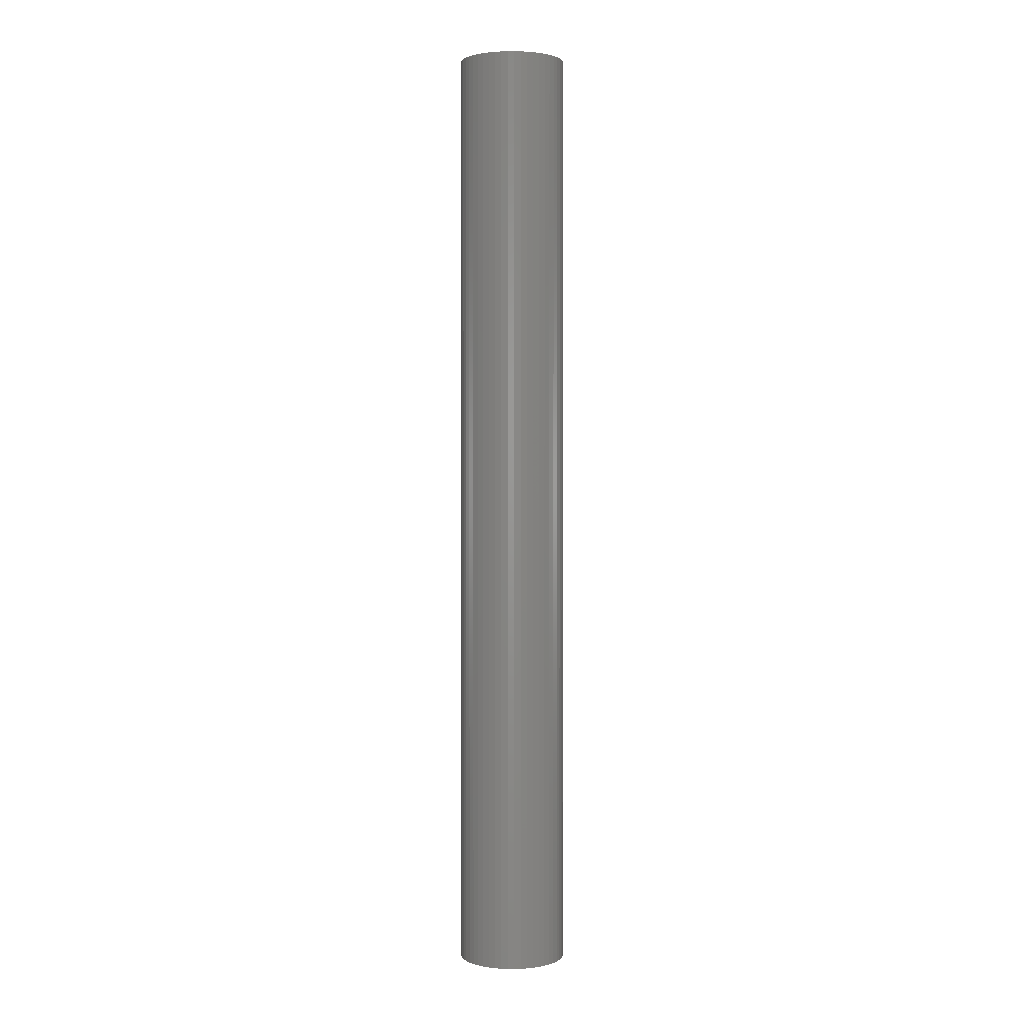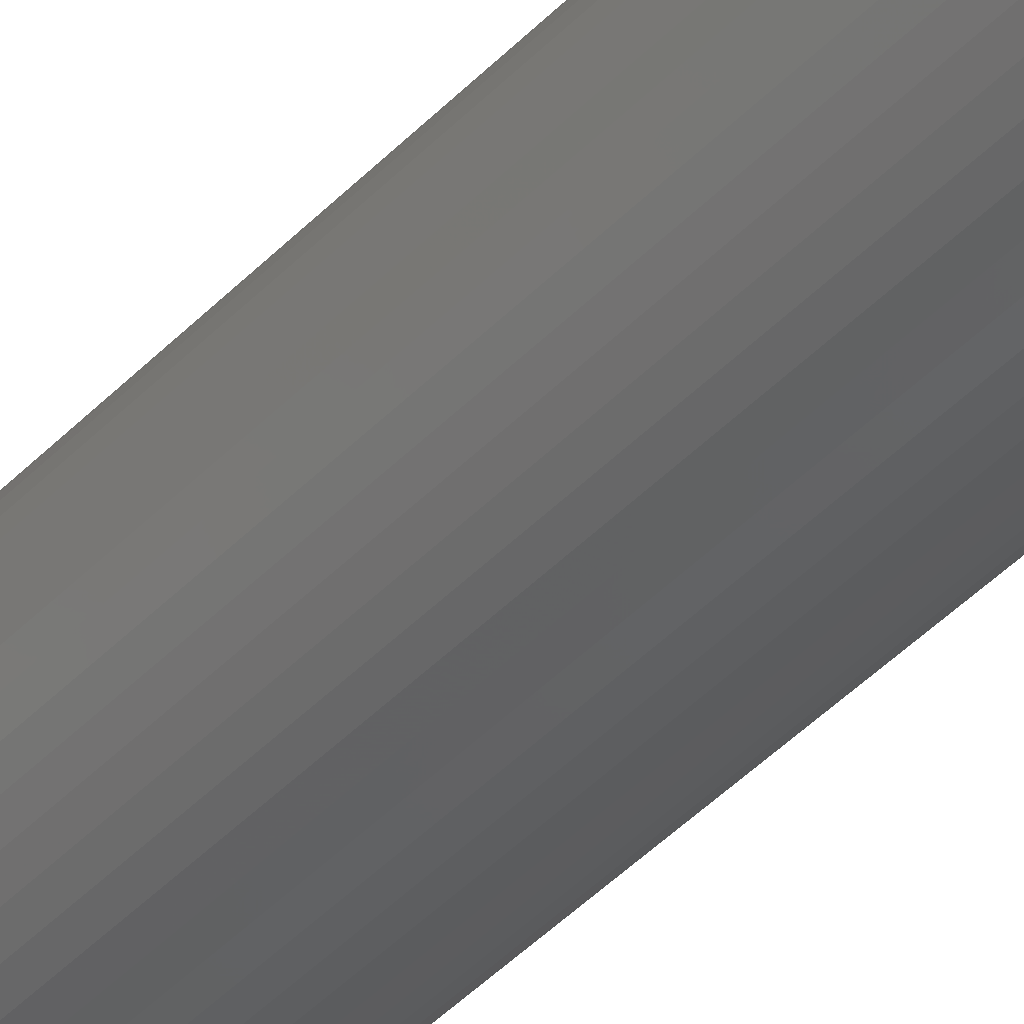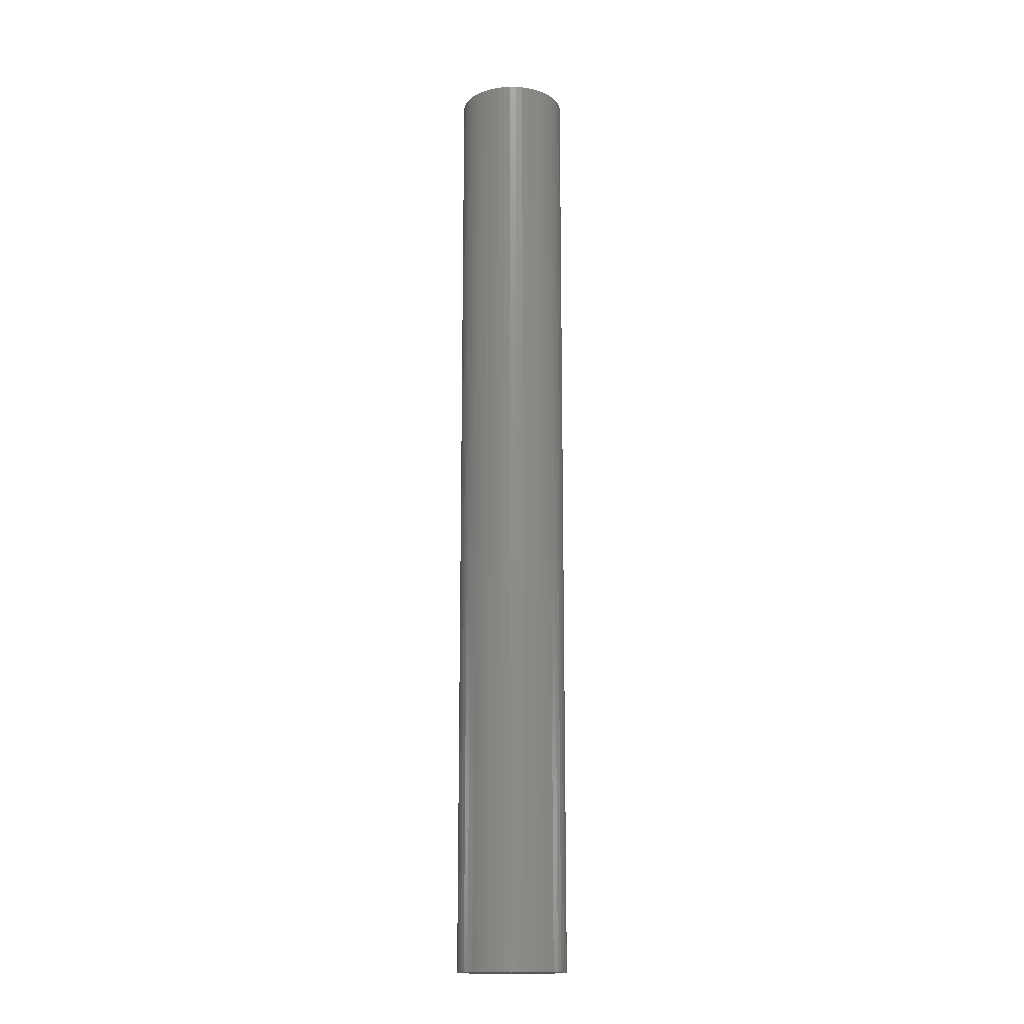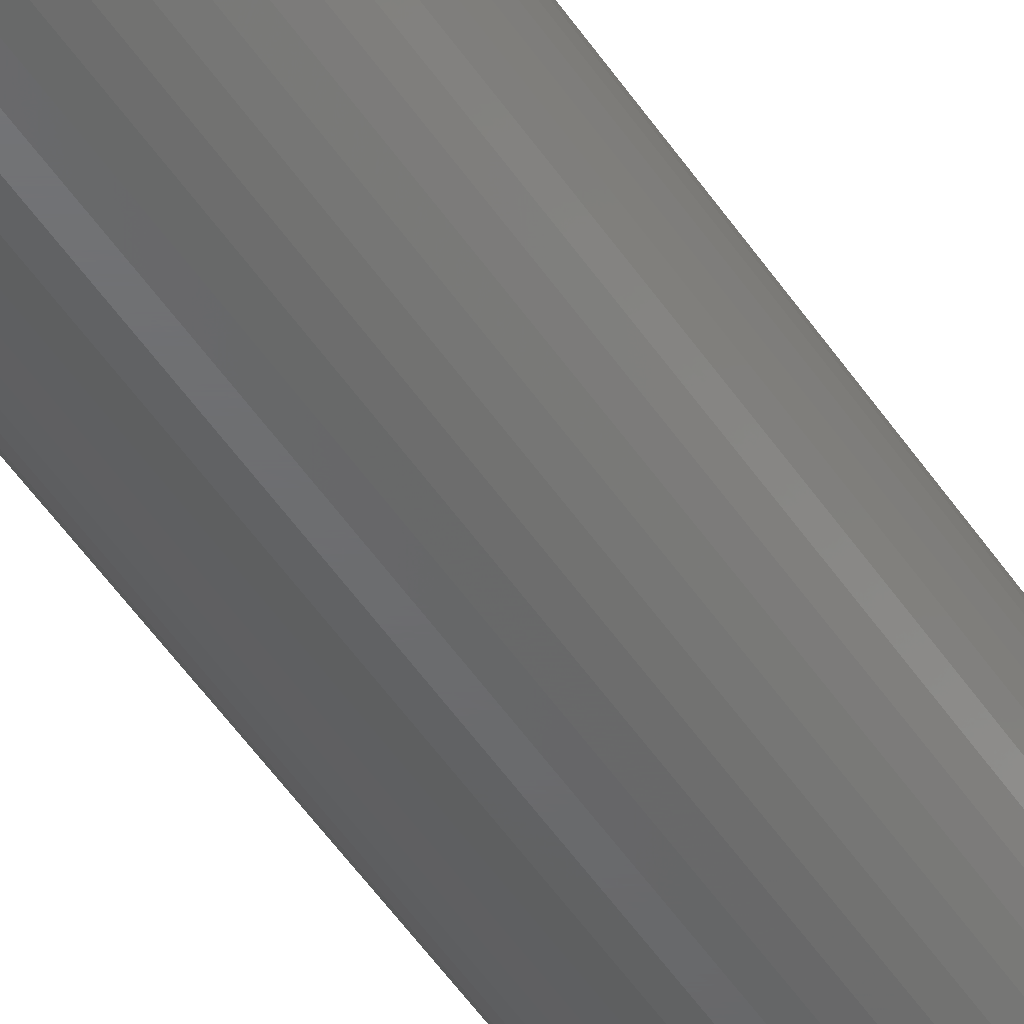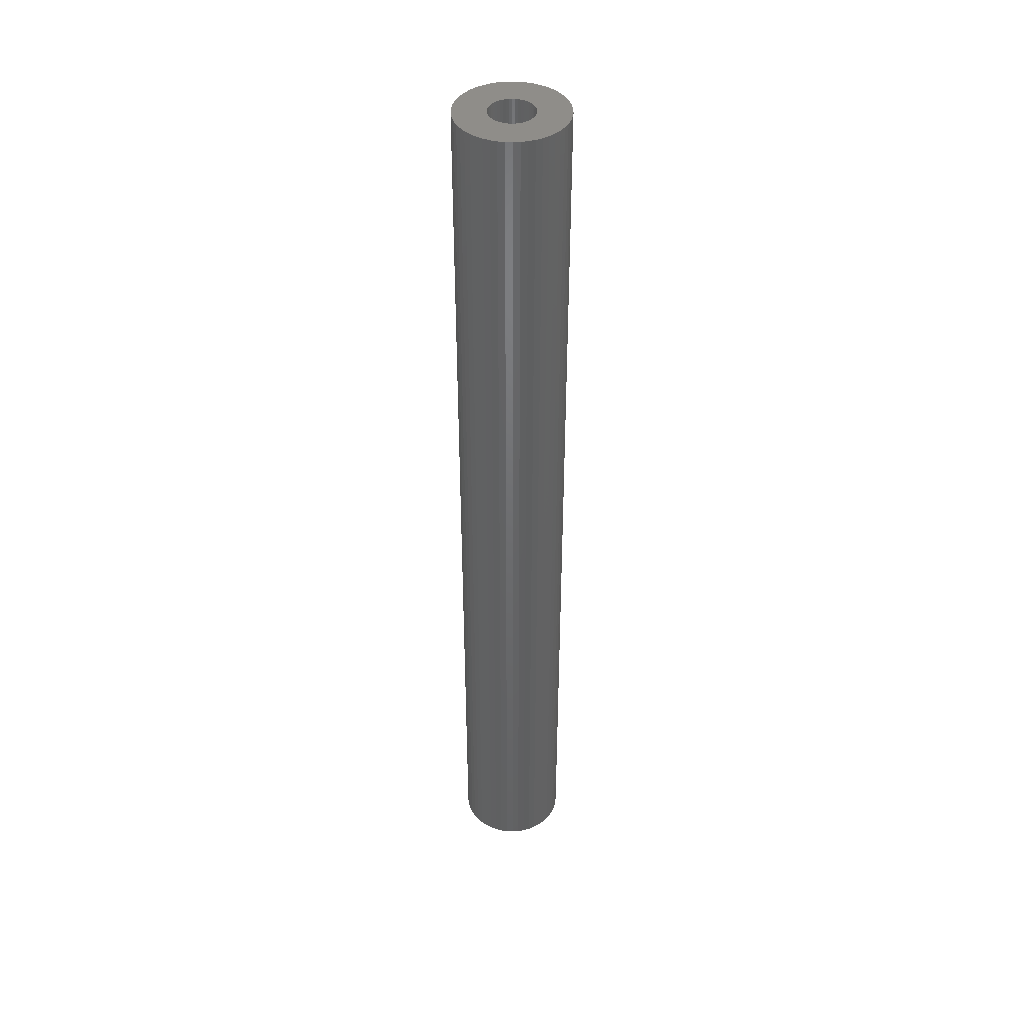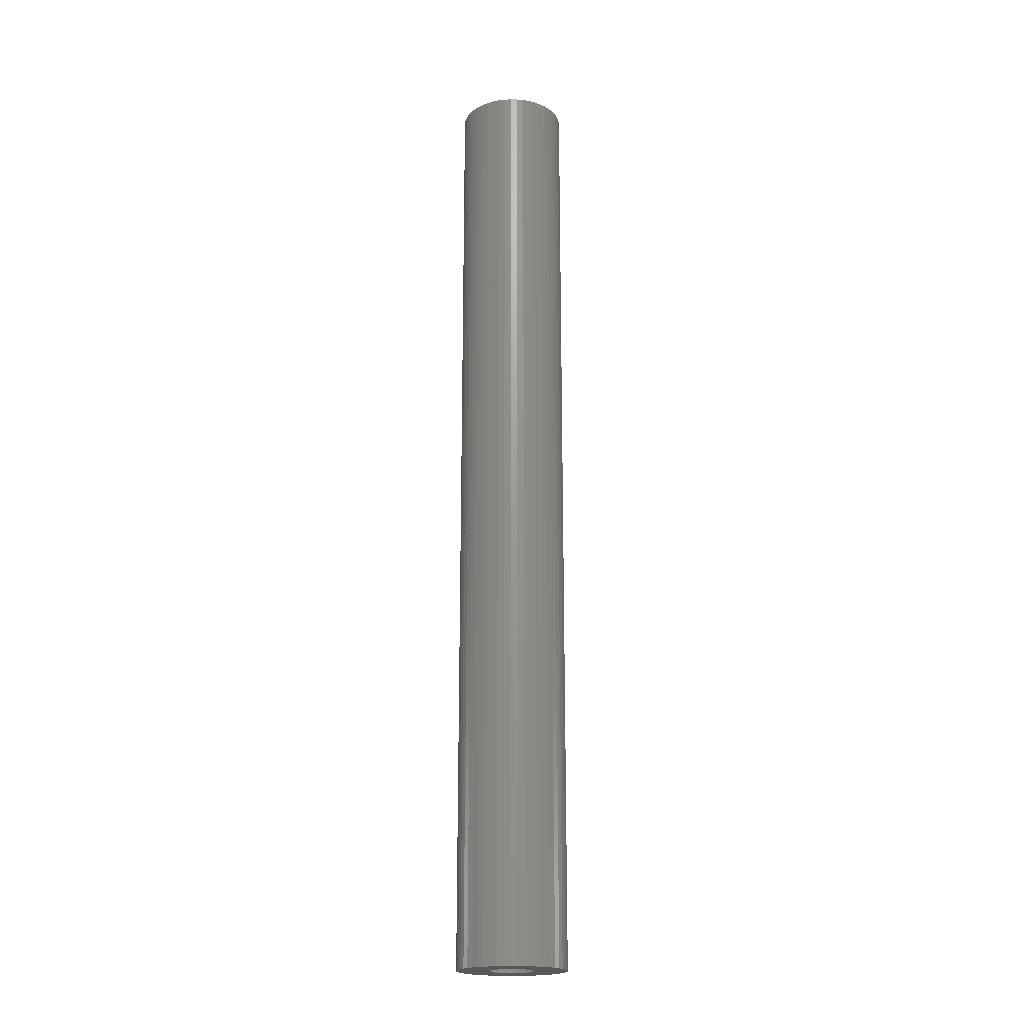
<metadata>
{"format":"stl","ext":"stl","renderer":"f3d","projection":"perspective","resolution":1024,"background":"white","views":[{"elev":1.6,"azim":130.8,"up":"+Z"},{"elev":-40.3,"azim":142.0,"up":"+Y"},{"elev":-15.8,"azim":-102.1,"up":"+Z"},{"elev":-48.1,"azim":-148.5,"up":"+Y"},{"elev":41.7,"azim":-133.9,"up":"+Z"},{"elev":-19.7,"azim":62.5,"up":"+Z"}]}
</metadata>
<code>
# stl→obj: 200 verts, 400 faces
v 5.5 0 48
v 5.457 0.6893 -48
v 5.457 0.6893 48
v 5.5 0 -48
v -5.5 0 -48
v -5.457 0.6893 48
v -5.457 0.6893 -48
v -5.5 0 48
v 0.3453 5.489 -48
v -0.3453 5.489 48
v 0.3453 5.489 48
v -0.3453 5.489 -48
v -0.3453 -5.489 -48
v 0.3453 -5.489 48
v -0.3453 -5.489 48
v 0.3453 -5.489 -48
v 4.009 3.765 -48
v 3.506 4.238 48
v 4.009 3.765 48
v 3.506 4.238 -48
v -3.506 4.238 -48
v -4.009 3.765 48
v -3.506 4.238 48
v -4.009 3.765 -48
v -1.7 5.231 -48
v -2.342 4.977 48
v -1.7 5.231 48
v -2.342 4.977 -48
v 4.009 -3.765 48
v 4.45 -3.233 -48
v 4.45 -3.233 48
v 4.009 -3.765 -48
v 5.114 2.025 48
v 4.82 2.65 -48
v 4.82 2.65 48
v 5.114 2.025 -48
v 2.342 4.977 -48
v 1.7 5.231 48
v 2.342 4.977 48
v 1.7 5.231 -48
v 1.031 5.403 48
v 1.031 5.403 -48
v 2.947 4.644 -48
v 2.947 4.644 48
v -5.114 2.025 -48
v -4.82 2.65 48
v -4.82 2.65 -48
v -5.114 2.025 48
v -4.45 3.233 -48
v -4.45 3.233 48
v 2.25 0 48
v 2.232 0.282 48
v 5.327 1.368 48
v 5.457 -0.6893 48
v 2.179 0.5596 48
v 2.232 -0.282 48
v 2.092 0.8283 48
v 5.327 -1.368 48
v 1.972 1.084 48
v 4.45 3.233 48
v 2.179 -0.5596 48
v 1.82 1.323 48
v 5.114 -2.025 48
v 1.64 1.54 48
v 2.092 -0.8283 48
v 1.434 1.734 48
v 4.82 -2.65 48
v 1.206 1.9 48
v 1.972 -1.084 48
v 0.958 2.036 48
v 0.6953 2.14 48
v 0.4216 2.21 48
v 0.1413 2.246 48
v -0.1413 2.246 48
v -0.4216 2.21 48
v -1.031 5.403 48
v -0.6953 2.14 48
v -0.958 2.036 48
v -1.206 1.9 48
v -2.947 4.644 48
v -1.434 1.734 48
v -1.64 1.54 48
v -1.82 1.323 48
v -1.972 1.084 48
v 1.82 -1.323 48
v 1.64 -1.54 48
v 3.506 -4.238 48
v 1.434 -1.734 48
v 2.947 -4.644 48
v 1.206 -1.9 48
v 2.342 -4.977 48
v 0.958 -2.036 48
v 1.7 -5.231 48
v 0.6953 -2.14 48
v 1.031 -5.403 48
v 0.4216 -2.21 48
v 0.1413 -2.246 48
v -0.1413 -2.246 48
v -0.4216 -2.21 48
v -1.031 -5.403 48
v -0.6953 -2.14 48
v -1.7 -5.231 48
v -0.958 -2.036 48
v -2.342 -4.977 48
v -1.206 -1.9 48
v -2.947 -4.644 48
v -1.434 -1.734 48
v -3.506 -4.238 48
v -1.64 -1.54 48
v -4.009 -3.765 48
v -1.82 -1.323 48
v -4.45 -3.233 48
v -1.972 -1.084 48
v -4.82 -2.65 48
v -2.092 -0.8283 48
v -5.114 -2.025 48
v -2.179 -0.5596 48
v -5.327 -1.368 48
v -2.232 -0.282 48
v -5.457 -0.6893 48
v -2.25 0 48
v -2.092 0.8283 48
v -2.179 0.5596 48
v -5.327 1.368 48
v -2.232 0.282 48
v -1.031 5.403 -48
v 2.25 0 -48
v 5.457 -0.6893 -48
v 2.232 -0.282 -48
v 5.327 -1.368 -48
v 2.179 -0.5596 -48
v 5.114 -2.025 -48
v 2.232 0.282 -48
v 2.092 -0.8283 -48
v 4.82 -2.65 -48
v 5.327 1.368 -48
v 1.972 -1.084 -48
v 2.179 0.5596 -48
v 1.82 -1.323 -48
v 1.64 -1.54 -48
v 3.506 -4.238 -48
v 2.092 0.8283 -48
v 1.434 -1.734 -48
v 2.947 -4.644 -48
v 1.206 -1.9 -48
v 2.342 -4.977 -48
v 1.972 1.084 -48
v 4.45 3.233 -48
v 0.958 -2.036 -48
v 1.7 -5.231 -48
v 0.6953 -2.14 -48
v 1.031 -5.403 -48
v 0.4216 -2.21 -48
v 0.1413 -2.246 -48
v -0.1413 -2.246 -48
v -0.4216 -2.21 -48
v -1.031 -5.403 -48
v -0.6953 -2.14 -48
v -1.7 -5.231 -48
v -0.958 -2.036 -48
v -2.342 -4.977 -48
v -1.206 -1.9 -48
v -2.947 -4.644 -48
v -1.434 -1.734 -48
v -3.506 -4.238 -48
v -1.64 -1.54 -48
v -4.009 -3.765 -48
v -1.82 -1.323 -48
v -4.45 -3.233 -48
v -1.972 -1.084 -48
v 1.82 1.323 -48
v 1.64 1.54 -48
v 1.434 1.734 -48
v 1.206 1.9 -48
v 0.958 2.036 -48
v 0.6953 2.14 -48
v 0.4216 2.21 -48
v 0.1413 2.246 -48
v -0.1413 2.246 -48
v -0.4216 2.21 -48
v -0.6953 2.14 -48
v -0.958 2.036 -48
v -1.206 1.9 -48
v -2.947 4.644 -48
v -1.434 1.734 -48
v -1.64 1.54 -48
v -1.82 1.323 -48
v -1.972 1.084 -48
v -2.092 0.8283 -48
v -2.179 0.5596 -48
v -5.327 1.368 -48
v -2.232 0.282 -48
v -2.25 0 -48
v -4.82 -2.65 -48
v -2.092 -0.8283 -48
v -5.114 -2.025 -48
v -2.179 -0.5596 -48
v -5.327 -1.368 -48
v -2.232 -0.282 -48
v -5.457 -0.6893 -48
f 1 2 3
f 2 1 4
f 5 6 7
f 6 5 8
f 9 10 11
f 10 9 12
f 13 14 15
f 14 13 16
f 17 18 19
f 18 17 20
f 21 22 23
f 22 21 24
f 25 26 27
f 26 25 28
f 29 30 31
f 30 29 32
f 33 34 35
f 34 33 36
f 37 38 39
f 38 37 40
f 40 41 38
f 41 40 42
f 43 39 44
f 39 43 37
f 45 46 47
f 46 45 48
f 49 22 24
f 22 49 50
f 51 1 3
f 52 3 53
f 1 51 54
f 55 53 33
f 56 54 51
f 57 33 35
f 54 56 58
f 59 35 60
f 61 58 56
f 62 60 19
f 58 61 63
f 64 19 18
f 65 63 61
f 66 18 44
f 63 65 67
f 68 44 39
f 69 67 65
f 67 69 31
f 3 52 51
f 53 55 52
f 33 57 55
f 35 59 57
f 60 62 59
f 70 39 38
f 19 64 62
f 18 66 64
f 44 68 66
f 71 38 41
f 39 70 68
f 38 71 70
f 41 72 71
f 11 72 41
f 11 73 72
f 11 74 73
f 10 74 11
f 10 75 74
f 76 75 10
f 75 76 77
f 27 77 76
f 77 27 78
f 26 78 27
f 78 26 79
f 80 79 26
f 79 80 81
f 23 81 80
f 81 23 82
f 22 82 23
f 82 22 83
f 83 50 84
f 50 83 22
f 85 31 69
f 31 85 29
f 86 29 85
f 29 86 87
f 88 87 86
f 87 88 89
f 90 89 88
f 89 90 91
f 92 91 90
f 91 92 93
f 94 93 92
f 93 94 95
f 96 95 94
f 96 14 95
f 97 14 96
f 98 14 97
f 98 15 14
f 99 15 98
f 100 99 101
f 102 101 103
f 99 100 15
f 104 103 105
f 106 105 107
f 108 107 109
f 101 102 100
f 110 109 111
f 112 111 113
f 114 113 115
f 116 115 117
f 118 117 119
f 103 104 102
f 120 119 121
f 46 84 50
f 84 46 122
f 105 106 104
f 48 122 46
f 107 108 106
f 122 48 123
f 109 110 108
f 124 123 48
f 111 112 110
f 123 124 125
f 113 114 112
f 6 125 124
f 115 116 114
f 125 6 121
f 117 118 116
f 8 121 6
f 119 120 118
f 121 8 120
f 12 76 10
f 76 12 126
f 127 4 128
f 129 128 130
f 4 127 2
f 131 130 132
f 133 2 127
f 134 132 135
f 2 133 136
f 137 135 30
f 138 136 133
f 139 30 32
f 136 138 36
f 140 32 141
f 142 36 138
f 143 141 144
f 36 142 34
f 145 144 146
f 147 34 142
f 34 147 148
f 128 129 127
f 130 131 129
f 132 134 131
f 135 137 134
f 30 139 137
f 149 146 150
f 32 140 139
f 141 143 140
f 144 145 143
f 151 150 152
f 146 149 145
f 150 151 149
f 152 153 151
f 16 153 152
f 16 154 153
f 16 155 154
f 13 155 16
f 13 156 155
f 157 156 13
f 156 157 158
f 159 158 157
f 158 159 160
f 161 160 159
f 160 161 162
f 163 162 161
f 162 163 164
f 165 164 163
f 164 165 166
f 167 166 165
f 166 167 168
f 168 169 170
f 169 168 167
f 171 148 147
f 148 171 17
f 172 17 171
f 17 172 20
f 173 20 172
f 20 173 43
f 174 43 173
f 43 174 37
f 175 37 174
f 37 175 40
f 176 40 175
f 40 176 42
f 177 42 176
f 177 9 42
f 178 9 177
f 179 9 178
f 179 12 9
f 180 12 179
f 126 180 181
f 25 181 182
f 180 126 12
f 28 182 183
f 184 183 185
f 21 185 186
f 181 25 126
f 24 186 187
f 49 187 188
f 47 188 189
f 45 189 190
f 191 190 192
f 182 28 25
f 7 192 193
f 194 170 169
f 170 194 195
f 183 184 28
f 196 195 194
f 185 21 184
f 195 196 197
f 186 24 21
f 198 197 196
f 187 49 24
f 197 198 199
f 188 47 49
f 200 199 198
f 189 45 47
f 199 200 193
f 190 191 45
f 5 193 200
f 192 7 191
f 193 5 7
f 16 95 14
f 95 16 152
f 150 91 93
f 91 150 146
f 53 36 33
f 36 53 136
f 3 136 53
f 136 3 2
f 60 17 19
f 17 60 148
f 35 148 60
f 148 35 34
f 42 11 41
f 11 42 9
f 20 44 18
f 44 20 43
f 47 50 49
f 50 47 46
f 191 48 45
f 48 191 124
f 7 124 191
f 124 7 6
f 28 80 26
f 80 28 184
f 184 23 80
f 23 184 21
f 126 27 76
f 27 126 25
f 54 4 1
f 4 54 128
f 146 89 91
f 89 146 144
f 141 29 87
f 29 141 32
f 67 132 63
f 132 67 135
f 194 116 196
f 116 194 114
f 63 130 58
f 130 63 132
f 31 135 67
f 135 31 30
f 198 120 200
f 120 198 118
f 200 8 5
f 8 200 120
f 196 118 198
f 118 196 116
f 152 93 95
f 93 152 150
f 58 128 54
f 128 58 130
f 144 87 89
f 87 144 141
f 157 15 100
f 15 157 13
f 161 102 104
f 102 161 159
f 159 100 102
f 100 159 157
f 167 112 169
f 112 167 110
f 167 108 110
f 108 167 165
f 169 114 194
f 114 169 112
f 163 104 106
f 104 163 161
f 165 106 108
f 106 165 163
f 123 189 122
f 189 123 190
f 147 62 171
f 62 147 59
f 177 71 72
f 71 177 176
f 176 70 71
f 70 176 175
f 182 77 78
f 77 182 181
f 122 188 84
f 188 122 189
f 131 56 129
f 56 131 61
f 173 64 66
f 64 173 172
f 174 66 68
f 66 174 173
f 83 186 82
f 186 83 187
f 183 78 79
f 78 183 182
f 180 74 75
f 74 180 179
f 127 52 133
f 52 127 51
f 134 61 131
f 61 134 65
f 164 109 107
f 109 164 166
f 143 90 88
f 90 143 145
f 171 64 172
f 64 171 62
f 179 73 74
f 73 179 178
f 175 68 70
f 68 175 174
f 121 192 125
f 192 121 193
f 84 187 83
f 187 84 188
f 181 75 77
f 75 181 180
f 185 79 81
f 79 185 183
f 186 81 82
f 81 186 185
f 129 51 127
f 51 129 56
f 139 69 137
f 69 139 85
f 109 168 111
f 168 109 166
f 153 97 96
f 97 153 154
f 142 59 147
f 59 142 57
f 138 57 142
f 57 138 55
f 133 55 138
f 55 133 52
f 178 72 73
f 72 178 177
f 125 190 123
f 190 125 192
f 137 65 134
f 65 137 69
f 119 193 121
f 193 119 199
f 115 197 117
f 197 115 195
f 149 94 92
f 94 149 151
f 151 96 94
f 96 151 153
f 140 85 139
f 85 140 86
f 154 98 97
f 98 154 155
f 160 105 103
f 105 160 162
f 158 103 101
f 103 158 160
f 117 199 119
f 199 117 197
f 111 170 113
f 170 111 168
f 113 195 115
f 195 113 170
f 145 92 90
f 92 145 149
f 140 88 86
f 88 140 143
f 162 107 105
f 107 162 164
f 156 101 99
f 101 156 158
f 155 99 98
f 99 155 156

</code>
